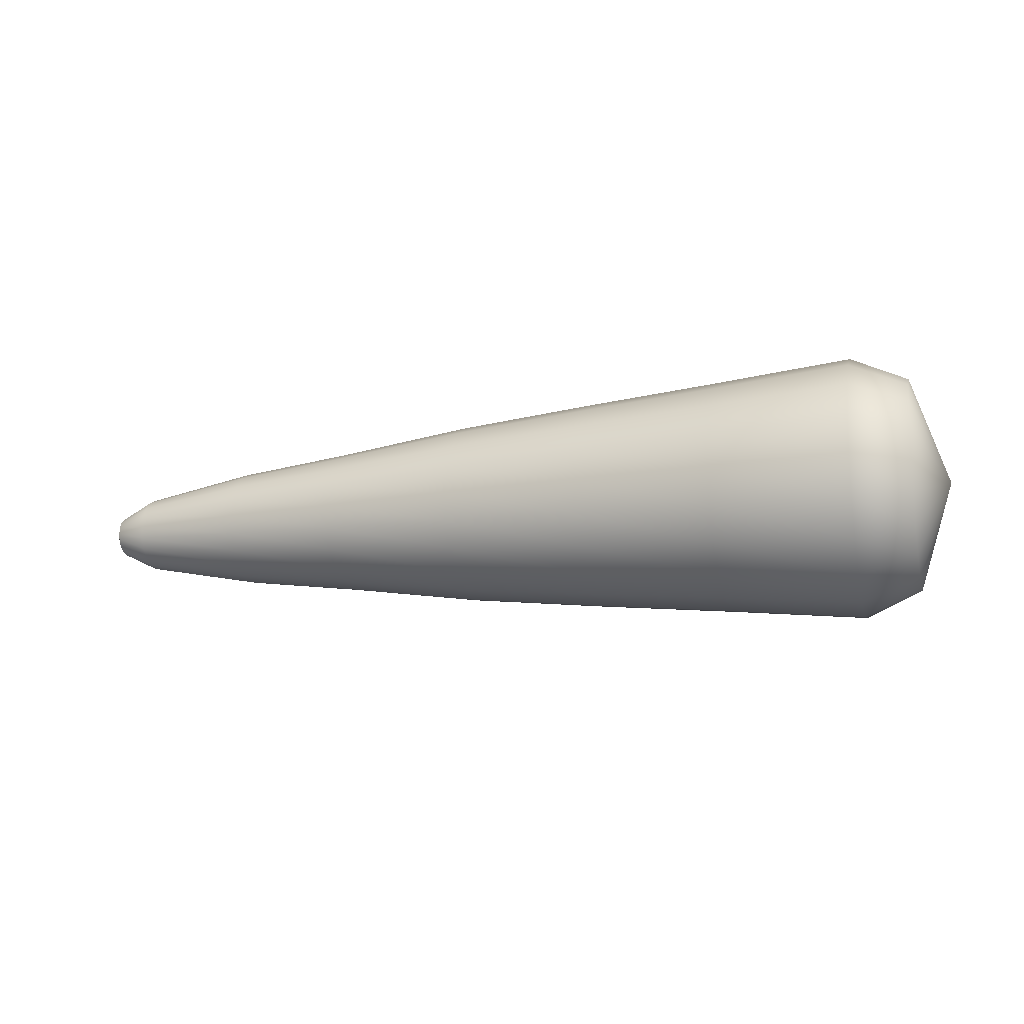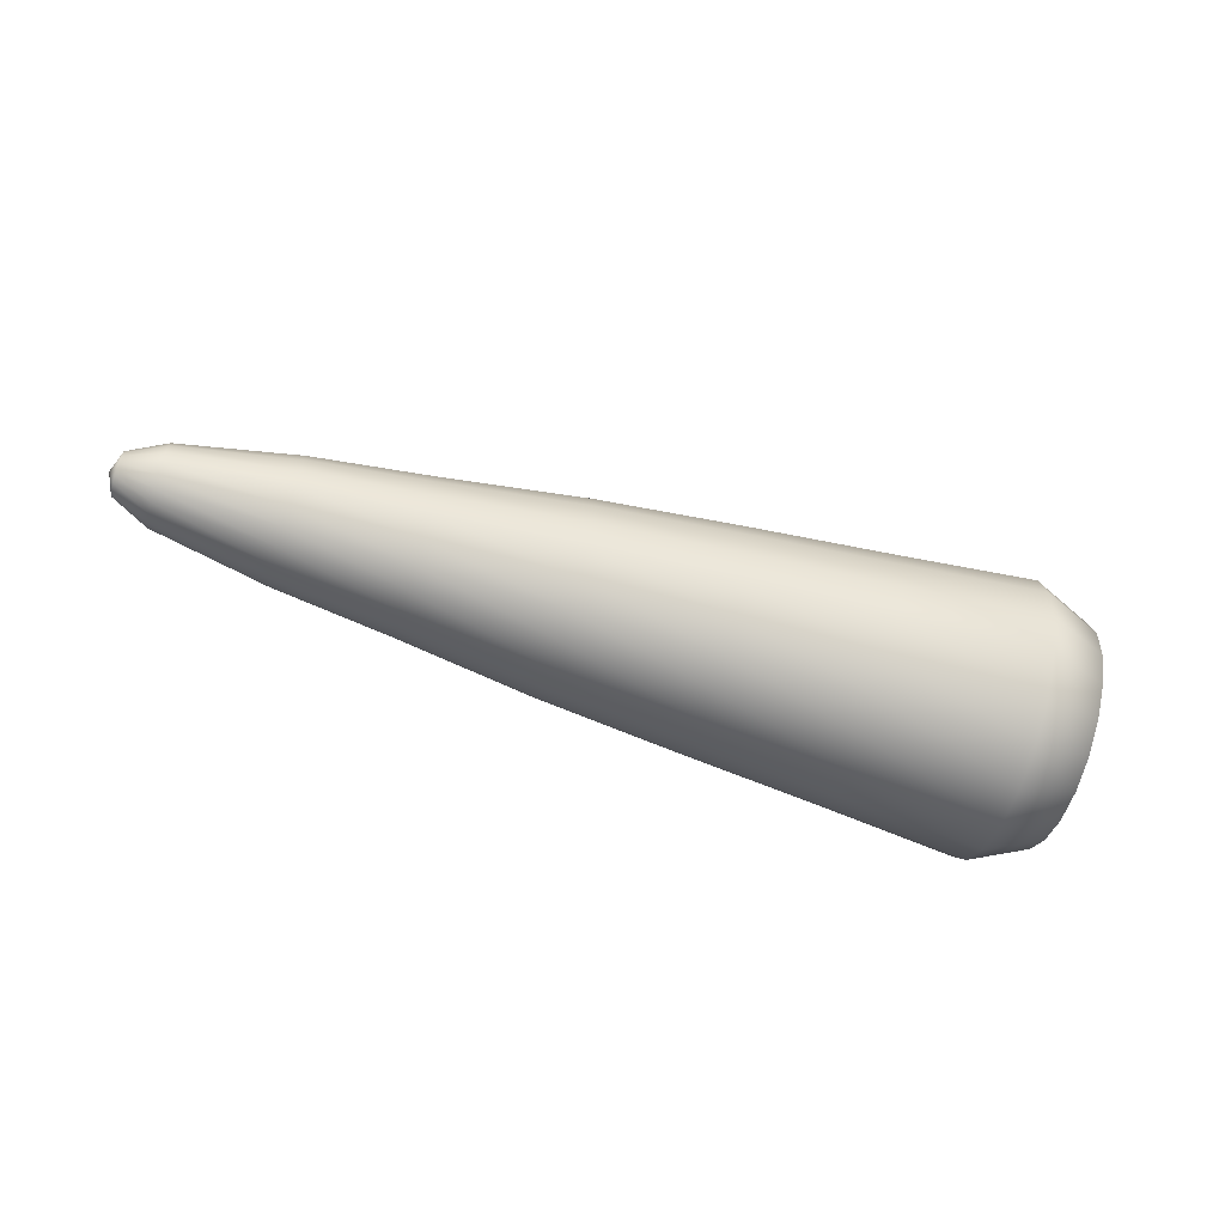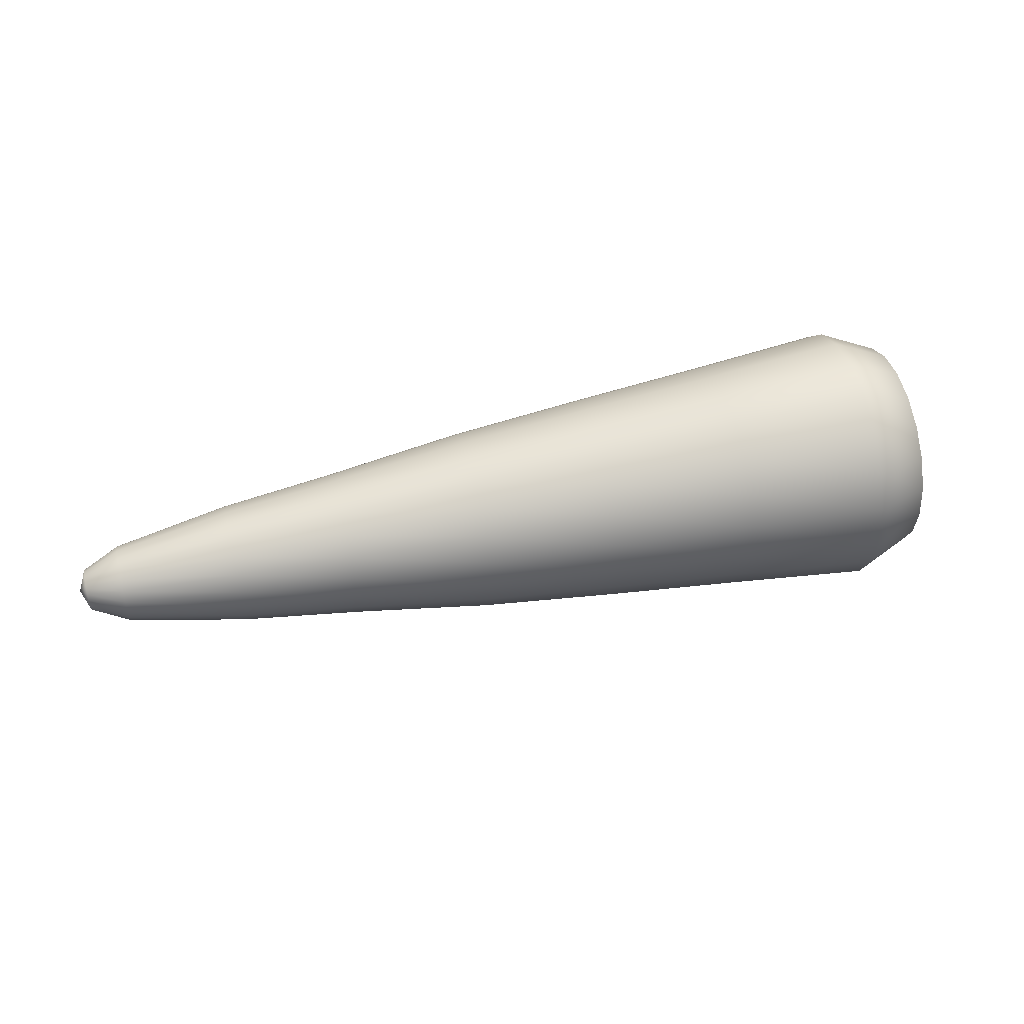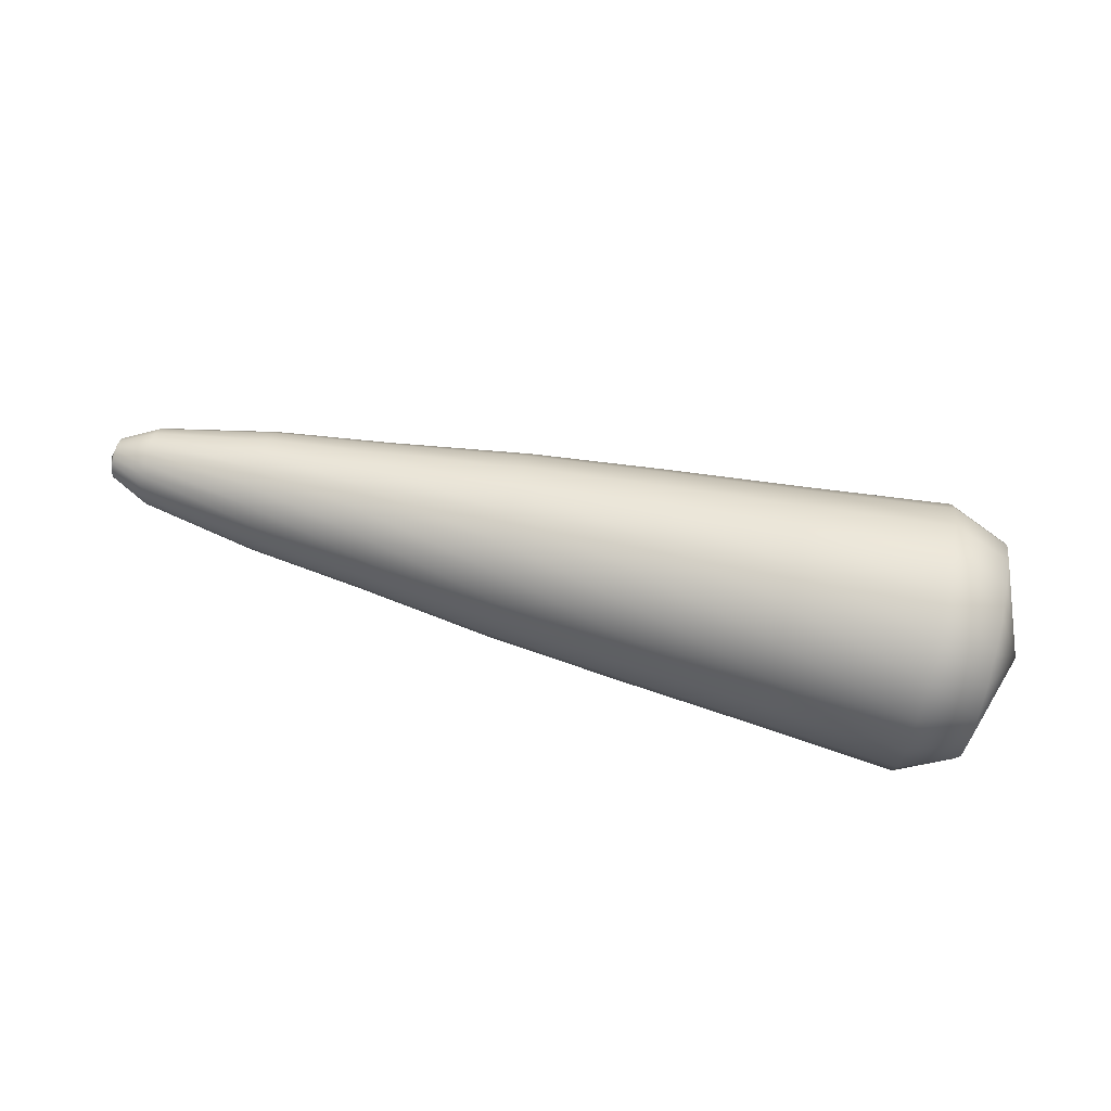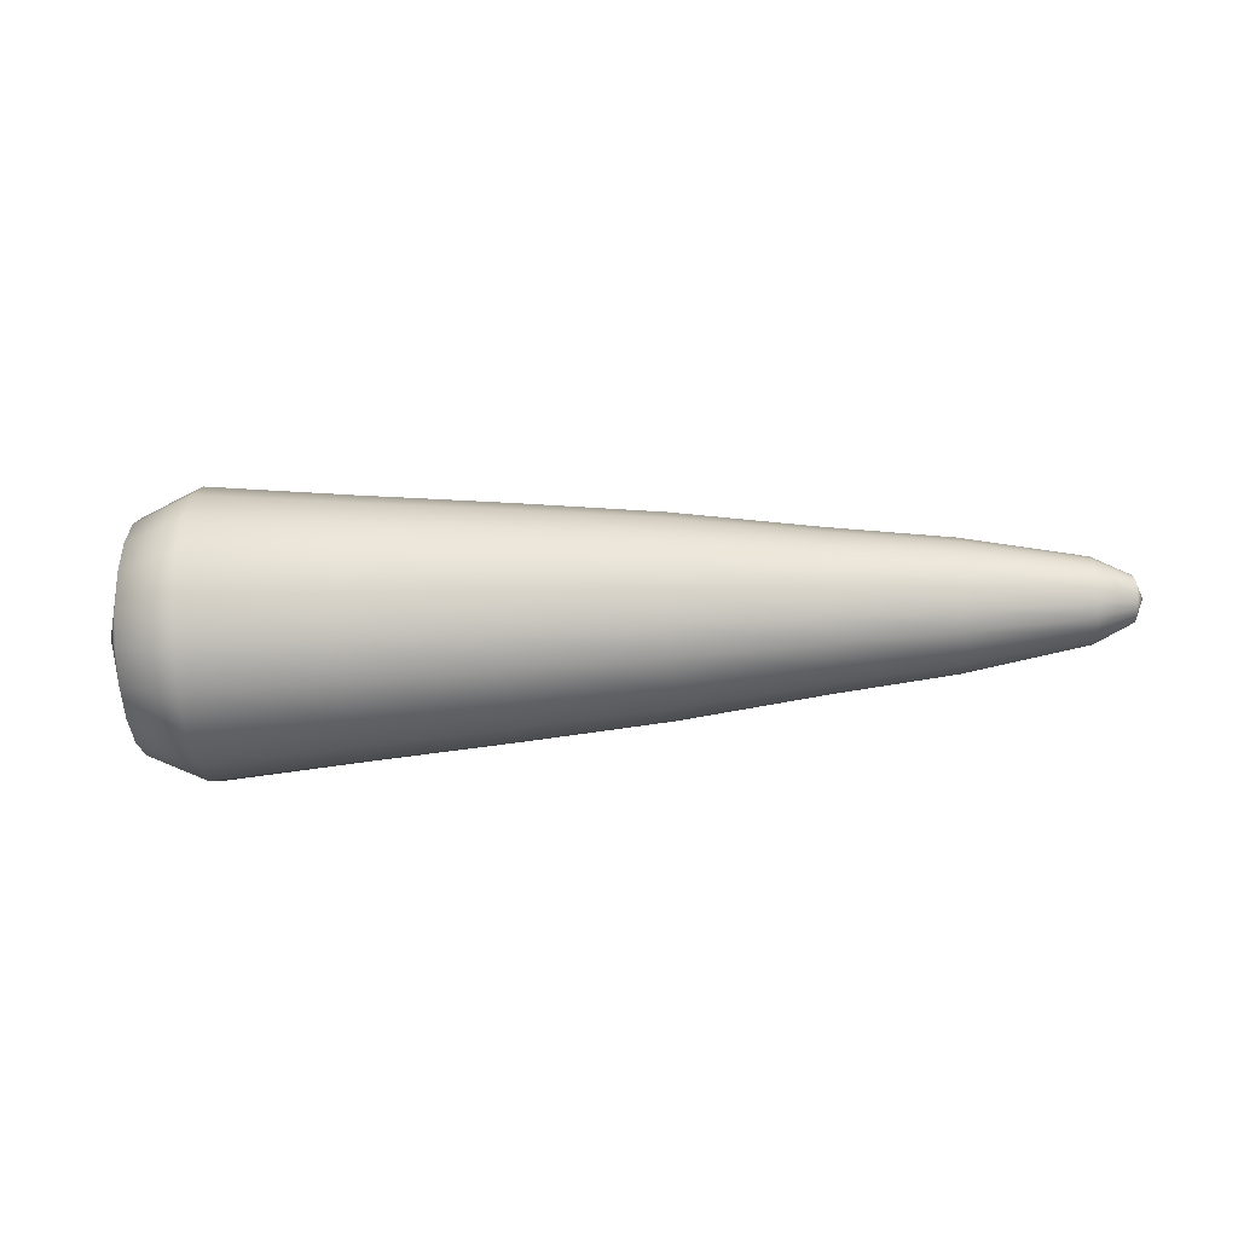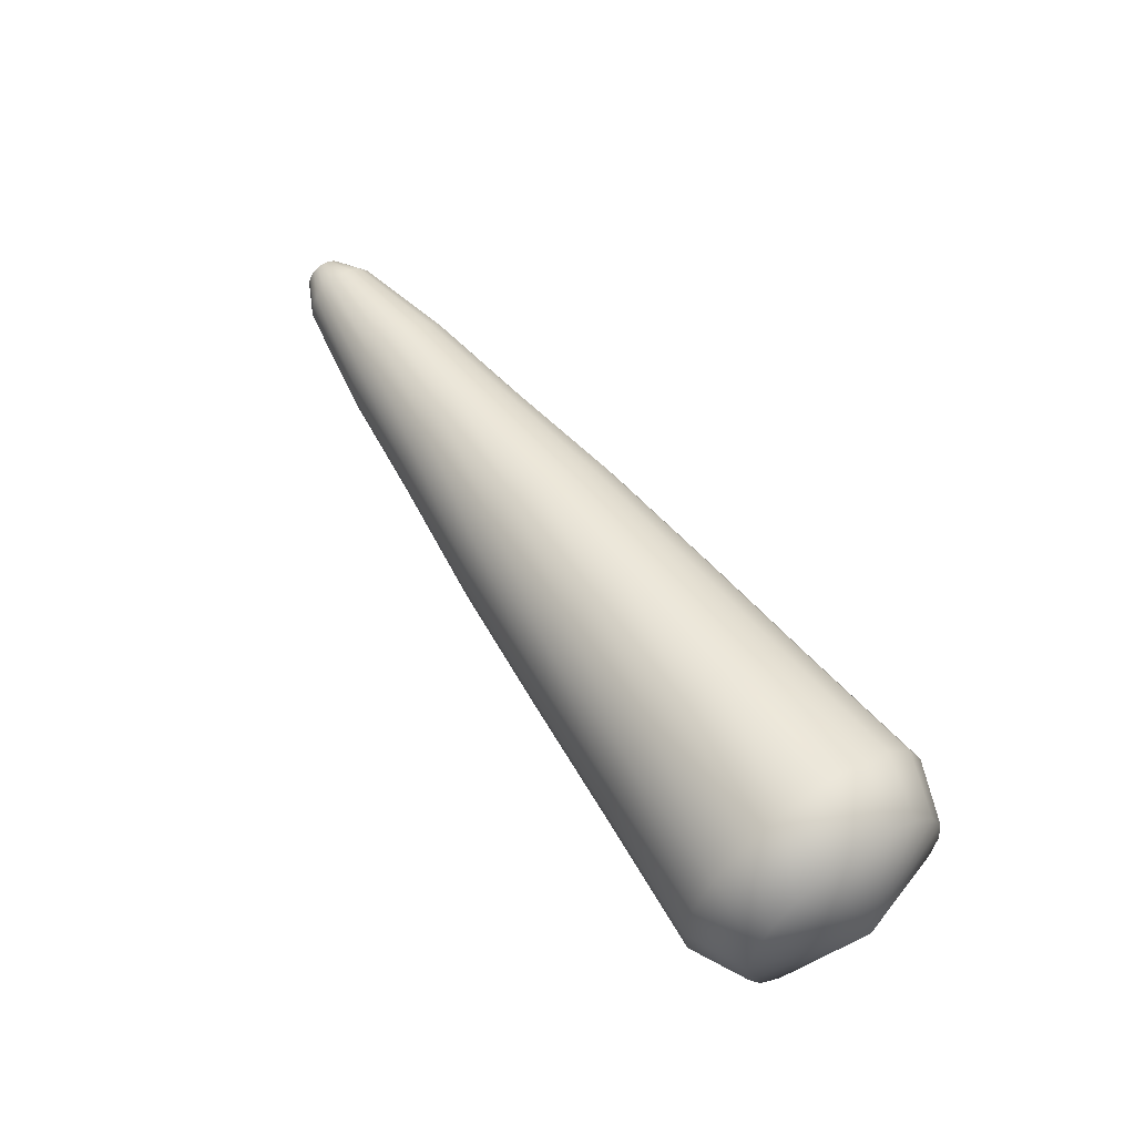
<metadata>
{"format":"obj","ext":"obj","renderer":"f3d","projection":"perspective","resolution":1024,"background":"white","views":[{"elev":-14.6,"azim":14.7,"up":"+Z"},{"elev":-66.1,"azim":-17.0,"up":"+Y"},{"elev":47.7,"azim":-13.9,"up":"+Y"},{"elev":70.7,"azim":13.3,"up":"+Y"},{"elev":-31.7,"azim":-175.8,"up":"+Z"},{"elev":57.3,"azim":55.1,"up":"+Y"}]}
</metadata>
<code>
g default
v -1.561 0.1287 -0.04304
v -1.561 0.1117 -0.07643
v -1.561 0.08524 -0.1029
v -1.561 0.05187 -0.1199
v -1.561 0.01486 -0.1258
v -1.561 -0.02214 -0.1199
v -1.561 -0.05552 -0.1029
v -1.561 -0.08201 -0.07643
v -1.561 -0.09902 -0.04304
v -1.561 -0.1049 -0.006044
v -1.561 -0.09902 0.03096
v -1.561 -0.08201 0.06434
v -1.561 -0.05552 0.09083
v -1.561 -0.02214 0.1078
v -1.561 0.01486 0.1137
v -1.561 0.05187 0.1078
v -1.561 0.08524 0.09083
v -1.561 0.1117 0.06434
v -1.561 0.1287 0.03096
v -1.561 0.1346 -0.006044
v -1.674 0.07589 -0.02587
v -1.674 0.06678 -0.04376
v -1.674 0.05258 -0.05795
v -1.674 0.03469 -0.06707
v -1.674 0.01486 -0.07021
v -1.674 -0.004966 -0.06707
v -1.674 -0.02285 -0.05795
v -1.674 -0.03705 -0.04376
v -1.674 -0.04616 -0.02587
v -1.674 -0.0493 -0.00604
v -1.674 -0.04616 0.01379
v -1.674 -0.03705 0.03168
v -1.674 -0.02285 0.04587
v -1.674 -0.004966 0.05499
v -1.674 0.01486 0.05813
v -1.674 0.03469 0.05499
v -1.674 0.05258 0.04587
v -1.674 0.06678 0.03168
v -1.674 0.07589 0.01379
v -1.674 0.07903 -0.00604
v -1.698 0.01486 -0.006039
v -0.8484 0.08567 -0.224
v -0.8484 0.1495 -0.1914
v -0.8484 0.2002 -0.1407
v -0.8484 0.2328 -0.07687
v -0.8483 0.244 -0.006069
v -0.8483 0.2328 0.06474
v -0.8483 0.2002 0.1286
v -0.8483 0.1495 0.1793
v -0.8483 0.08567 0.2118
v -0.8483 0.01486 0.2231
v -0.8483 -0.05594 0.2118
v -0.8483 -0.1198 0.1793
v -0.8483 -0.1705 0.1286
v -0.8483 -0.2031 0.06474
v -0.8483 -0.2143 -0.006069
v -0.8484 -0.2031 -0.07687
v -0.8484 -0.1705 -0.1407
v -0.8484 -0.1198 -0.1914
v -0.8484 -0.05594 -0.224
v -0.8484 0.01486 -0.2352
v 0.001642 0.1169 -0.3201
v 0.001644 0.2089 -0.2732
v 0.001646 0.282 -0.2002
v 0.00165 0.3289 -0.1081
v 0.001653 0.345 -0.006098
v 0.001657 0.3289 0.09593
v 0.00166 0.282 0.188
v 0.001662 0.2089 0.261
v 0.001664 0.1169 0.3079
v 0.001665 0.01486 0.3241
v 0.001664 -0.08717 0.3079
v 0.001662 -0.1792 0.261
v 0.00166 -0.2523 0.188
v 0.001657 -0.2992 0.09593
v 0.001653 -0.3153 -0.006098
v 0.00165 -0.2992 -0.1081
v 0.001646 -0.2523 -0.2002
v 0.001644 -0.1792 -0.2732
v 0.001642 -0.08717 -0.3201
v 0.001642 0.01486 -0.3363
v 0.8516 0.1417 -0.3966
v 0.8516 0.2562 -0.3383
v 0.8516 0.347 -0.2475
v 0.8516 0.4054 -0.133
v 0.8517 0.4255 -0.006128
v 0.8517 0.4054 0.1208
v 0.8517 0.347 0.2352
v 0.8517 0.2562 0.326
v 0.8517 0.1417 0.3844
v 0.8517 0.01486 0.4045
v 0.8517 -0.112 0.3844
v 0.8517 -0.2265 0.326
v 0.8517 -0.3173 0.2352
v 0.8517 -0.3756 0.1208
v 0.8517 -0.3957 -0.006128
v 0.8516 -0.3756 -0.133
v 0.8516 -0.3173 -0.2475
v 0.8516 -0.2265 -0.3383
v 0.8516 -0.112 -0.3966
v 0.8516 0.01486 -0.4167
v 1.137 0.01486 -0.006138
v 0.4266 0.01486 -0.3751
v 0.4266 0.1289 -0.357
v 0.4266 0.2318 -0.3046
v 0.4266 0.3134 -0.223
v 0.4266 0.3658 -0.1201
v 0.4267 0.3839 -0.006113
v 0.4267 0.3658 0.1079
v 0.4267 0.3134 0.2108
v 0.4267 0.2318 0.2924
v 0.4267 0.1289 0.3448
v 0.4267 0.01486 0.3629
v 0.4267 -0.09916 0.3448
v 0.4267 -0.202 0.2924
v 0.4267 -0.2837 0.2108
v 0.4267 -0.3361 0.1079
v 0.4267 -0.3541 -0.006113
v 0.4266 -0.3361 -0.1201
v 0.4266 -0.2837 -0.223
v 0.4266 -0.202 -0.3046
v 0.4266 -0.09916 -0.357
v -0.4234 0.01486 -0.2936
v -0.4234 0.1037 -0.2795
v -0.4234 0.1839 -0.2387
v -0.4234 0.2475 -0.1751
v -0.4234 0.2883 -0.09493
v -0.4233 0.3024 -0.006084
v -0.4233 0.2883 0.08276
v -0.4233 0.2475 0.1629
v -0.4233 0.1839 0.2265
v -0.4233 0.1037 0.2674
v -0.4233 0.01486 0.2814
v -0.4233 -0.07398 0.2674
v -0.4233 -0.1541 0.2265
v -0.4233 -0.2177 0.1629
v -0.4233 -0.2586 0.08276
v -0.4233 -0.2726 -0.006084
v -0.4234 -0.2586 -0.09493
v -0.4234 -0.2177 -0.1751
v -0.4234 -0.1541 -0.2387
v -0.4234 -0.07398 -0.2795
v -1.205 0.01486 -0.1922
v -1.205 0.07239 -0.1831
v -1.205 0.1243 -0.1566
v -1.205 0.1655 -0.1155
v -1.205 0.1919 -0.06358
v -1.205 0.201 -0.006056
v -1.205 0.1919 0.05146
v -1.205 0.1655 0.1034
v -1.205 0.1243 0.1445
v -1.205 0.07239 0.171
v -1.205 0.01486 0.1801
v -1.205 -0.04266 0.171
v -1.205 -0.09455 0.1445
v -1.205 -0.1357 0.1034
v -1.205 -0.1622 0.05146
v -1.205 -0.1713 -0.006056
v -1.205 -0.1622 -0.06358
v -1.205 -0.1357 -0.1155
v -1.205 -0.09455 -0.1566
v -1.205 -0.04266 -0.1831
v 1.027 0.01412 -0.3391
v 1.027 0.1171 -0.3232
v 1.026 0.2103 -0.2761
v 1.026 0.2844 -0.2025
v 1.026 0.332 -0.1094
v 1.026 0.3485 -0.006134
v 1.026 0.332 0.09716
v 1.026 0.2844 0.1902
v 1.026 0.2103 0.2639
v 1.027 0.1171 0.3109
v 1.027 0.01412 0.3268
v 1.027 -0.08862 0.3101
v 1.028 -0.1811 0.2625
v 1.028 -0.2543 0.1889
v 1.028 -0.3012 0.09633
v 1.028 -0.3174 -0.006134
v 1.028 -0.3012 -0.1086
v 1.028 -0.2543 -0.2012
v 1.028 -0.1811 -0.2748
v 1.027 -0.08862 -0.3223
g FoodMediumRLowerArm
f 1 2 22 21
f 2 3 23 22
f 3 4 24 23
f 4 5 25 24
f 5 6 26 25
f 6 7 27 26
f 7 8 28 27
f 8 9 29 28
f 9 10 30 29
f 10 11 31 30
f 11 12 32 31
f 12 13 33 32
f 13 14 34 33
f 14 15 35 34
f 15 16 36 35
f 16 17 37 36
f 17 18 38 37
f 18 19 39 38
f 19 20 40 39
f 20 1 21 40
f 21 22 41
f 22 23 41
f 23 24 41
f 24 25 41
f 25 26 41
f 26 27 41
f 27 28 41
f 28 29 41
f 29 30 41
f 30 31 41
f 31 32 41
f 32 33 41
f 33 34 41
f 34 35 41
f 35 36 41
f 36 37 41
f 37 38 41
f 38 39 41
f 39 40 41
f 40 21 41
f 43 42 144 145
f 44 43 145 146
f 45 44 146 147
f 46 45 147 148
f 47 46 148 149
f 48 47 149 150
f 49 48 150 151
f 50 49 151 152
f 51 50 152 153
f 52 51 153 154
f 53 52 154 155
f 54 53 155 156
f 55 54 156 157
f 56 55 157 158
f 57 56 158 159
f 58 57 159 160
f 59 58 160 161
f 60 59 161 162
f 61 60 162 143
f 42 61 143 144
f 63 62 124 125
f 64 63 125 126
f 65 64 126 127
f 66 65 127 128
f 67 66 128 129
f 68 67 129 130
f 69 68 130 131
f 70 69 131 132
f 71 70 132 133
f 72 71 133 134
f 73 72 134 135
f 74 73 135 136
f 75 74 136 137
f 76 75 137 138
f 77 76 138 139
f 78 77 139 140
f 79 78 140 141
f 80 79 141 142
f 81 80 142 123
f 62 81 123 124
f 83 82 104 105
f 84 83 105 106
f 85 84 106 107
f 86 85 107 108
f 87 86 108 109
f 88 87 109 110
f 89 88 110 111
f 90 89 111 112
f 91 90 112 113
f 92 91 113 114
f 93 92 114 115
f 94 93 115 116
f 95 94 116 117
f 96 95 117 118
f 97 96 118 119
f 98 97 119 120
f 99 98 120 121
f 100 99 121 122
f 101 100 122 103
f 82 101 103 104
f 102 163 164
f 102 164 165
f 102 165 166
f 102 166 167
f 102 167 168
f 102 168 169
f 102 169 170
f 102 170 171
f 102 171 172
f 102 172 173
f 102 173 174
f 102 174 175
f 102 175 176
f 102 176 177
f 102 177 178
f 102 178 179
f 102 179 180
f 102 180 181
f 102 181 182
f 102 182 163
f 104 103 81 62
f 105 104 62 63
f 106 105 63 64
f 107 106 64 65
f 108 107 65 66
f 109 108 66 67
f 110 109 67 68
f 111 110 68 69
f 112 111 69 70
f 113 112 70 71
f 114 113 71 72
f 115 114 72 73
f 116 115 73 74
f 117 116 74 75
f 118 117 75 76
f 119 118 76 77
f 120 119 77 78
f 121 120 78 79
f 122 121 79 80
f 103 122 80 81
f 124 123 61 42
f 125 124 42 43
f 126 125 43 44
f 127 126 44 45
f 128 127 45 46
f 129 128 46 47
f 130 129 47 48
f 131 130 48 49
f 132 131 49 50
f 133 132 50 51
f 134 133 51 52
f 135 134 52 53
f 136 135 53 54
f 137 136 54 55
f 138 137 55 56
f 139 138 56 57
f 140 139 57 58
f 141 140 58 59
f 142 141 59 60
f 123 142 60 61
f 144 143 5 4
f 145 144 4 3
f 146 145 3 2
f 147 146 2 1
f 148 147 1 20
f 149 148 20 19
f 150 149 19 18
f 151 150 18 17
f 152 151 17 16
f 153 152 16 15
f 154 153 15 14
f 155 154 14 13
f 156 155 13 12
f 157 156 12 11
f 158 157 11 10
f 159 158 10 9
f 160 159 9 8
f 161 160 8 7
f 162 161 7 6
f 143 162 6 5
f 164 163 101 82
f 165 164 82 83
f 166 165 83 84
f 167 166 84 85
f 168 167 85 86
f 169 168 86 87
f 170 169 87 88
f 171 170 88 89
f 172 171 89 90
f 173 172 90 91
f 174 173 91 92
f 175 174 92 93
f 176 175 93 94
f 177 176 94 95
f 178 177 95 96
f 179 178 96 97
f 180 179 97 98
f 181 180 98 99
f 182 181 99 100
f 163 182 100 101

</code>
